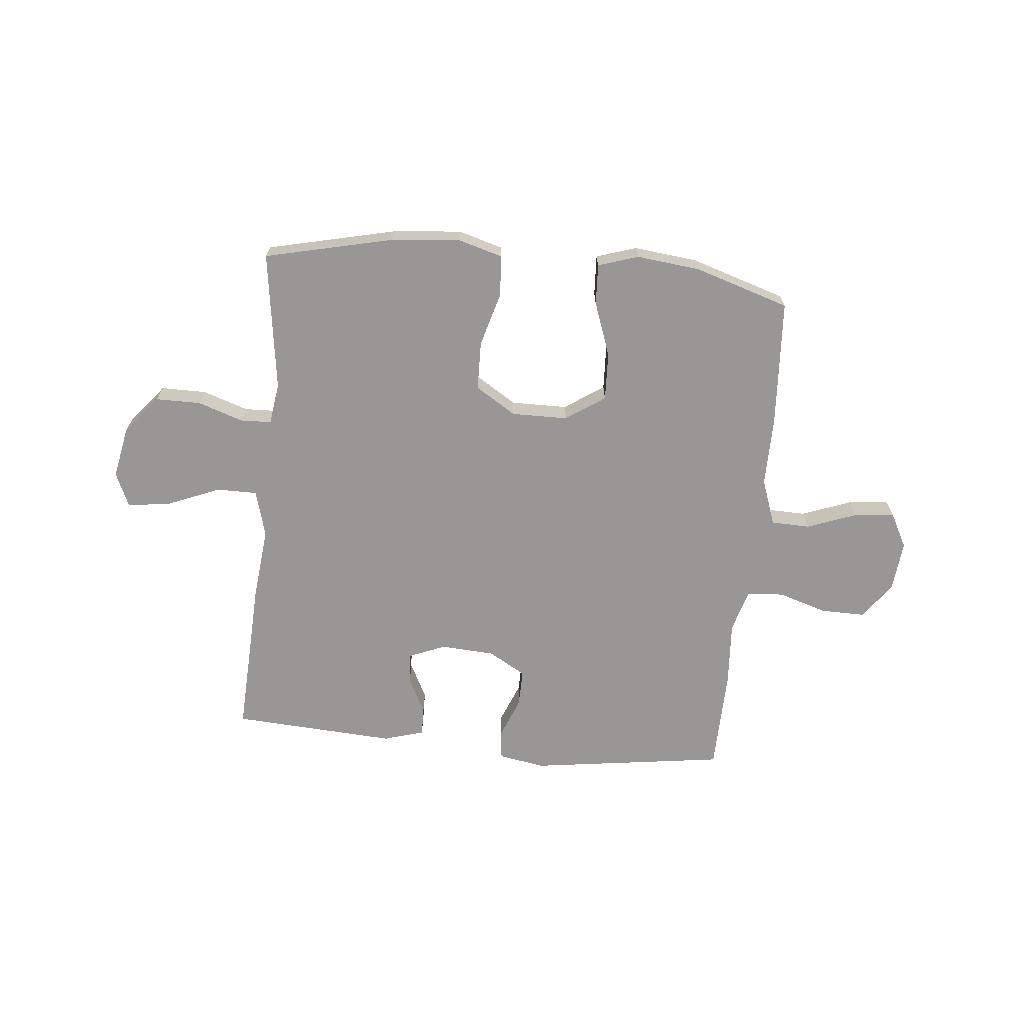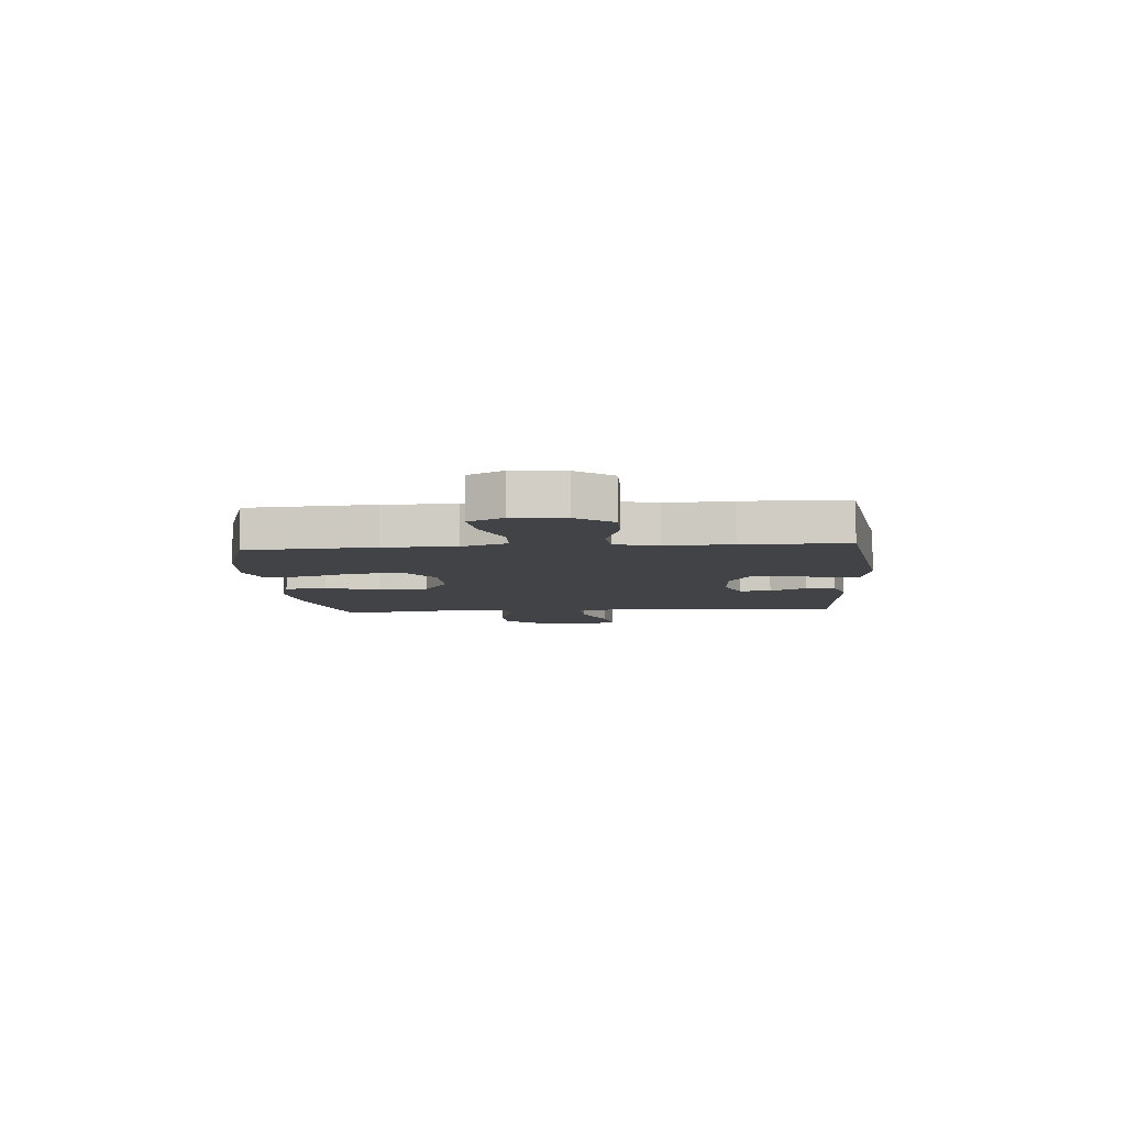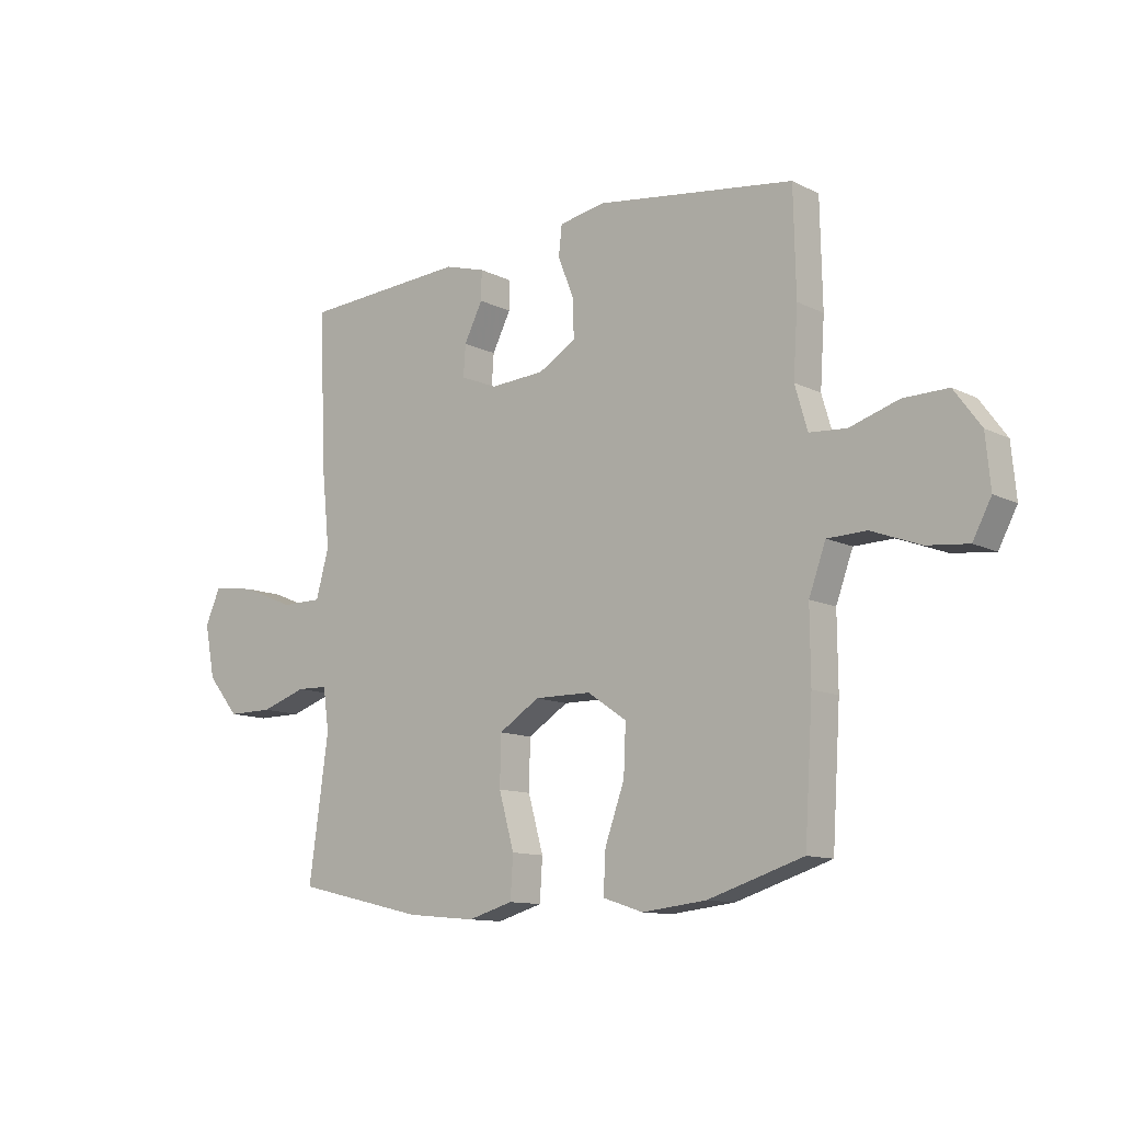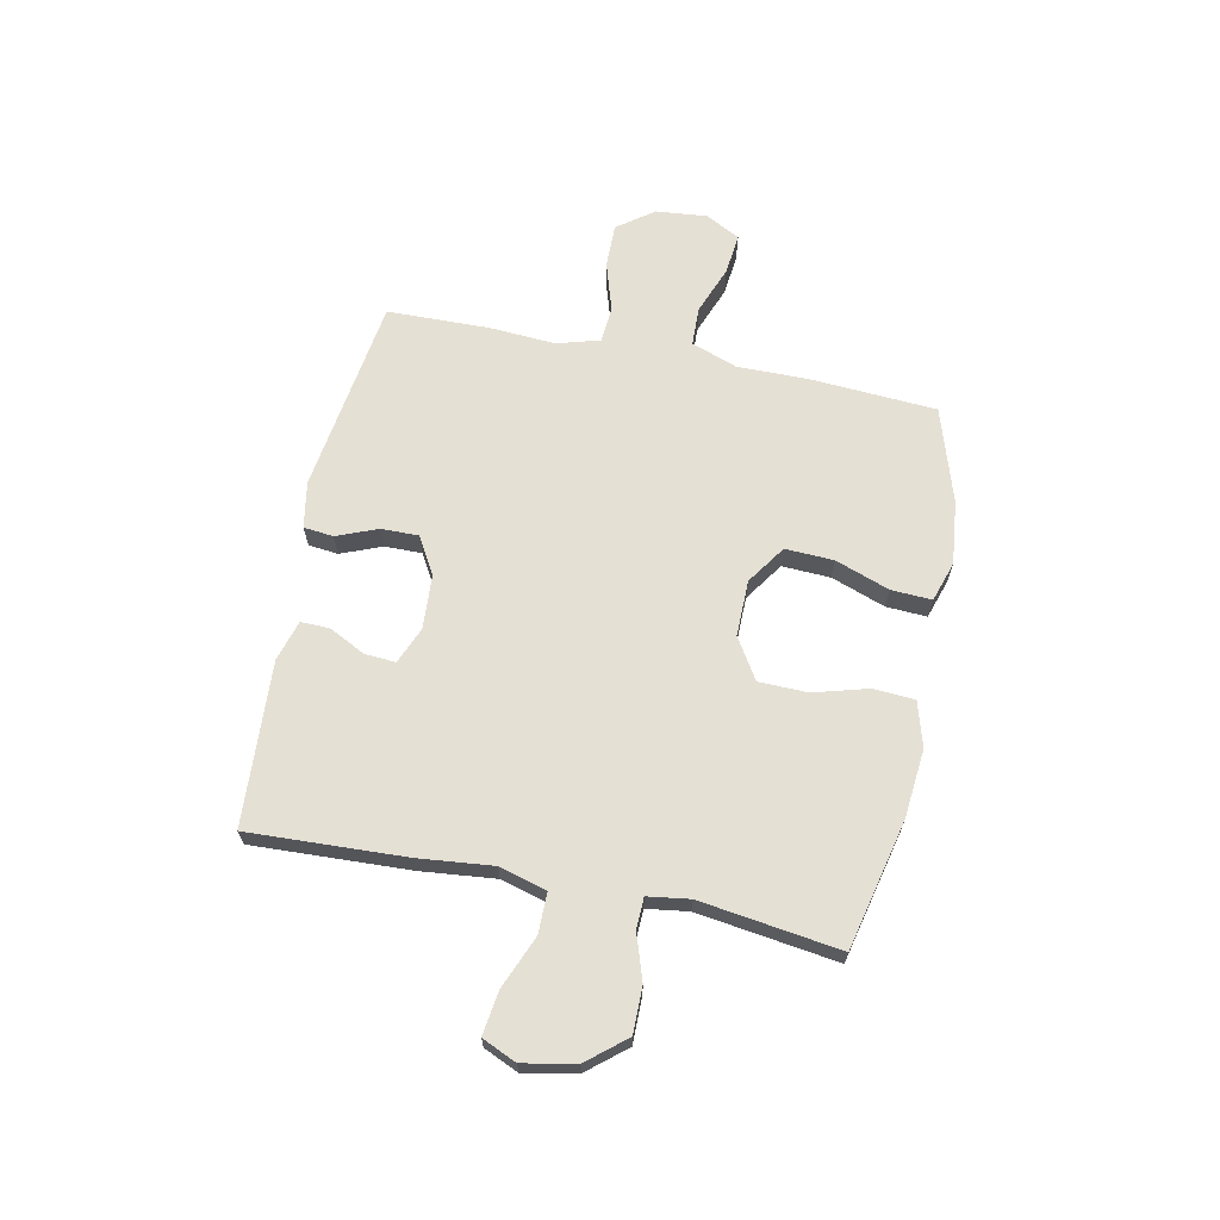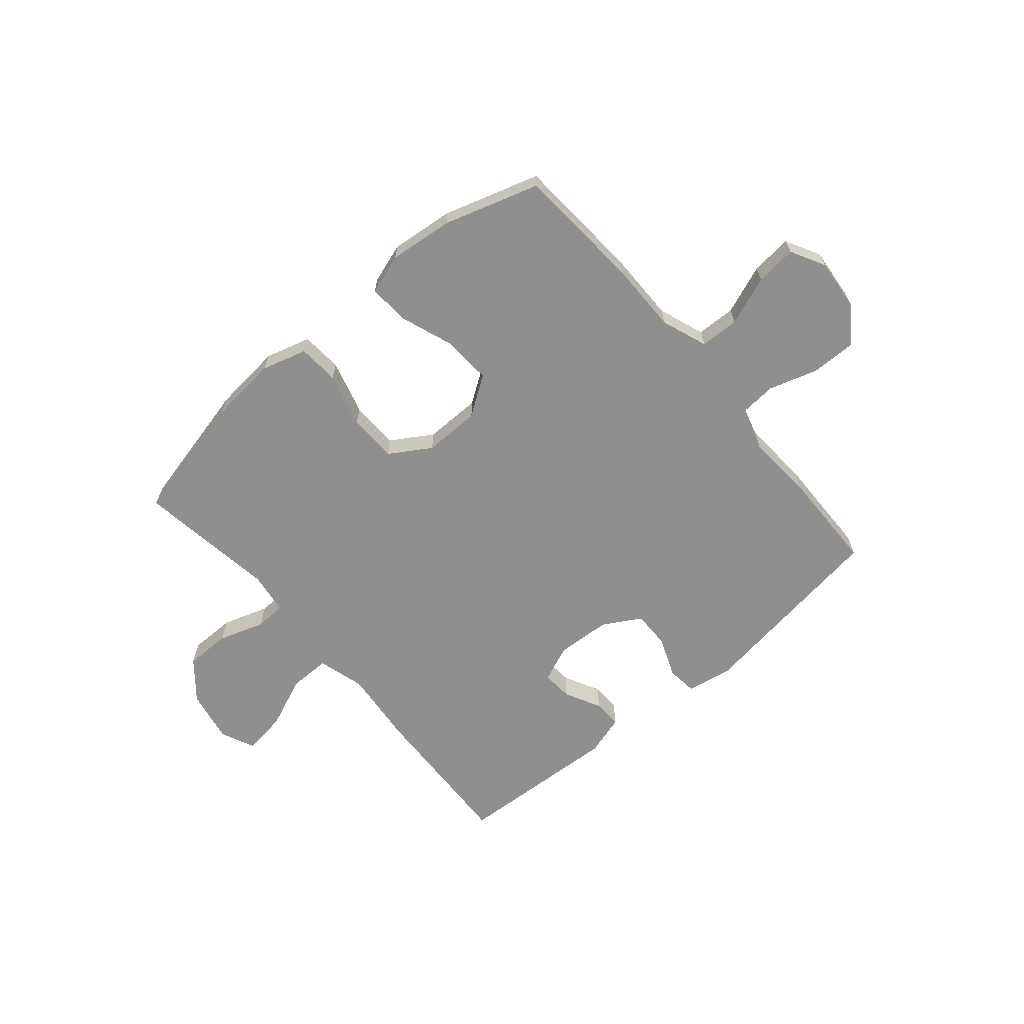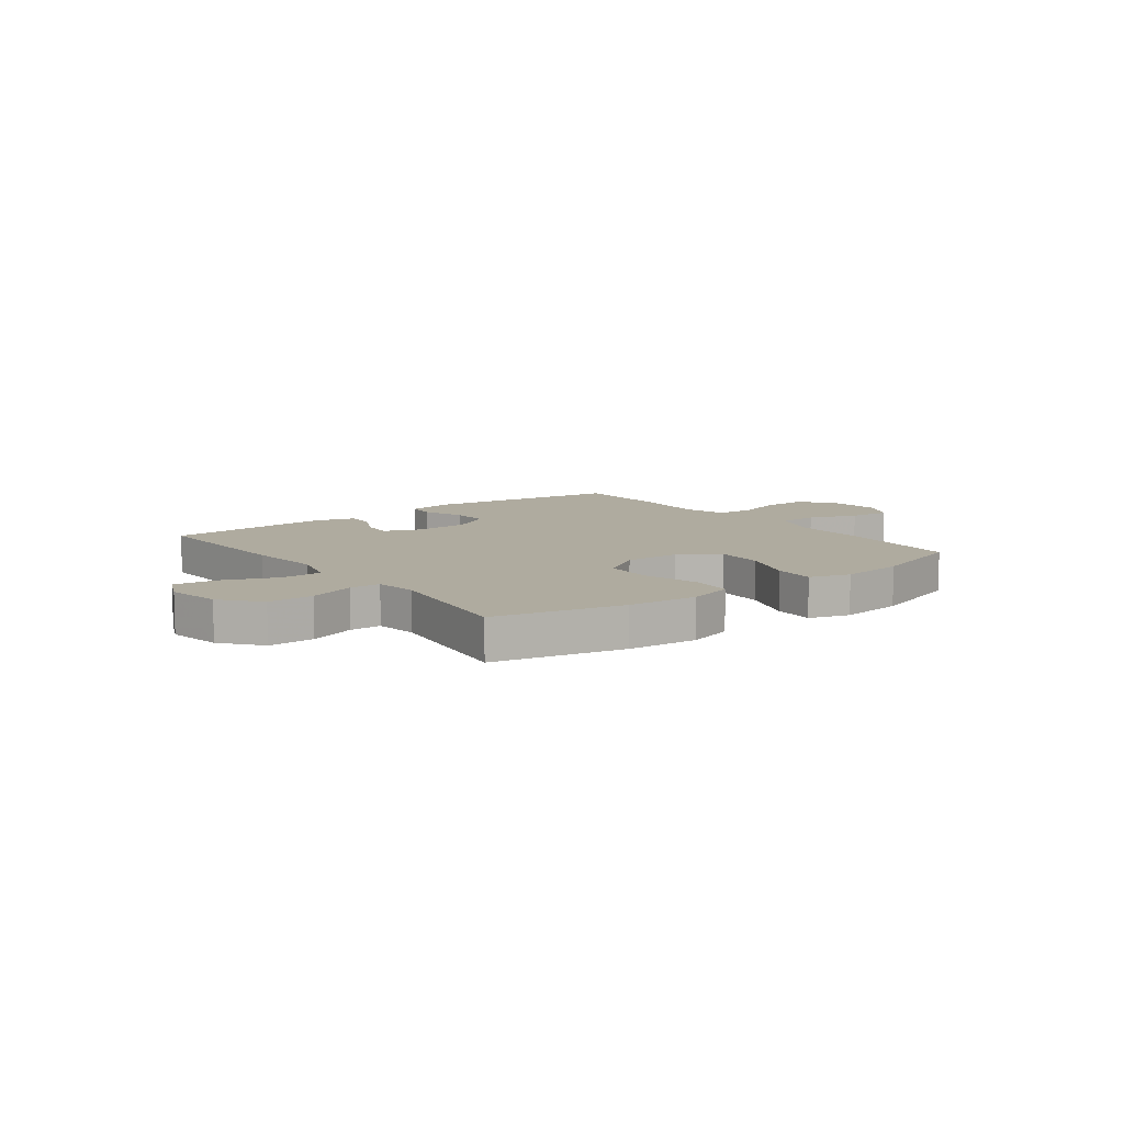
<metadata>
{"format":"obj","ext":"obj","renderer":"f3d","projection":"perspective","resolution":1024,"background":"white","views":[{"elev":-68.2,"azim":174.4,"up":"+Y"},{"elev":-7.3,"azim":-85.3,"up":"+Y"},{"elev":-11.6,"azim":-139.8,"up":"+Z"},{"elev":65.9,"azim":101.6,"up":"+Y"},{"elev":-65.2,"azim":-139.5,"up":"+Y"},{"elev":9.6,"azim":142.8,"up":"+Y"}]}
</metadata>
<code>
v -0.5 0.07 -0.5
v -0.515 0.07 -0.266
v -0.514 0.07 -0.136
v -0.545 0.07 -0.051
v -0.617 0.07 -0.049
v -0.707 0.07 -0.083
v -0.783 0.07 -0.091
v -0.817 0.07 -0.027
v -0.808 0.07 0.067
v -0.759 0.07 0.134
v -0.677 0.07 0.133
v -0.587 0.07 0.105
v -0.519 0.07 0.11
v -0.496 0.07 0.189
v -0.504 0.07 0.311
v -0.5 0.07 0.5
v -0.137 0.07 0.551
v -0.051 0.07 0.536
v -0.045 0.07 0.481
v -0.075 0.07 0.406
v -0.076 0.07 0.337
v -0.007 0.07 0.297
v 0.093 0.07 0.291
v 0.161 0.07 0.319
v 0.157 0.07 0.376
v 0.123 0.07 0.443
v 0.122 0.07 0.496
v 0.197 0.07 0.518
v 0.5 0.07 0.5
v 0.487 0.07 0.21
v 0.473 0.07 0.074
v 0.497 0.07 -0.013
v 0.572 0.07 -0.013
v 0.669 0.07 0.027
v 0.749 0.07 0.038
v 0.777 0.07 -0.025
v 0.758 0.07 -0.122
v 0.7 0.07 -0.192
v 0.616 0.07 -0.192
v 0.532 0.07 -0.164
v 0.475 0.07 -0.166
v 0.464 0.07 -0.243
v 0.5 0.07 -0.5
v 0.263 0.07 -0.555
v 0.136 0.07 -0.567
v 0.053 0.07 -0.543
v 0.048 0.07 -0.467
v 0.076 0.07 -0.367
v 0.074 0.07 -0.277
v -0.001 0.07 -0.23
v -0.105 0.07 -0.231
v -0.177 0.07 -0.28
v -0.173 0.07 -0.369
v -0.137 0.07 -0.469
v -0.133 0.07 -0.544
v -0.207 0.07 -0.568
v -0.325 0.07 -0.555
v -0.5 0 -0.5
v -0.515 0 -0.266
v -0.514 0 -0.136
v -0.545 0 -0.051
v -0.617 0 -0.049
v -0.707 0 -0.083
v -0.783 0 -0.091
v -0.817 0 -0.027
v -0.808 0 0.067
v -0.759 0 0.134
v -0.677 0 0.133
v -0.587 0 0.105
v -0.519 0 0.11
v -0.496 0 0.189
v -0.504 0 0.311
v -0.5 0 0.5
v -0.137 0 0.551
v -0.051 0 0.536
v -0.045 0 0.481
v -0.075 0 0.406
v -0.076 0 0.337
v -0.007 0 0.297
v 0.093 0 0.291
v 0.161 0 0.319
v 0.157 0 0.376
v 0.123 0 0.443
v 0.122 0 0.496
v 0.197 0 0.518
v 0.5 0 0.5
v 0.487 0 0.21
v 0.473 0 0.074
v 0.497 0 -0.013
v 0.572 0 -0.013
v 0.669 0 0.027
v 0.749 0 0.038
v 0.777 0 -0.025
v 0.758 0 -0.122
v 0.7 0 -0.192
v 0.616 0 -0.192
v 0.532 0 -0.164
v 0.475 0 -0.166
v 0.464 0 -0.243
v 0.5 0 -0.5
v 0.263 0 -0.555
v 0.136 0 -0.567
v 0.053 0 -0.543
v 0.048 0 -0.467
v 0.076 0 -0.367
v 0.074 0 -0.277
v -0.001 0 -0.23
v -0.105 0 -0.231
v -0.177 0 -0.28
v -0.173 0 -0.369
v -0.137 0 -0.469
v -0.133 0 -0.544
v -0.207 0 -0.568
v -0.325 0 -0.555
f 53 54 55 56
f 52 53 56 57
f 45 46 47 48
f 45 48 49
f 42 43 44 45
f 41 42 45 49
f 37 38 39 40
f 37 40 41
f 36 37 41
f 33 34 35 36
f 32 33 36 41
f 31 32 41 49
f 25 26 27 28
f 24 25 28 29
f 17 18 19 20
f 17 20 21
f 14 15 16 17
f 13 14 17 21
f 9 10 11 12
f 9 12 13
f 8 9 13
f 5 6 7 8
f 4 5 8 13
f 3 4 13 21
f 52 57 1 2
f 51 52 2 3
f 50 51 3 21
f 49 50 21 22
f 31 49 22 23
f 24 29 30 31
f 23 24 31
f 113 112 111 110
f 114 113 110 109
f 105 104 103 102
f 106 105 102
f 102 101 100 99
f 106 102 99 98
f 97 96 95 94
f 98 97 94
f 98 94 93
f 93 92 91 90
f 98 93 90 89
f 106 98 89 88
f 85 84 83 82
f 86 85 82 81
f 77 76 75 74
f 78 77 74
f 74 73 72 71
f 78 74 71 70
f 69 68 67 66
f 70 69 66
f 70 66 65
f 65 64 63 62
f 70 65 62 61
f 78 70 61 60
f 59 58 114 109
f 60 59 109 108
f 78 60 108 107
f 79 78 107 106
f 80 79 106 88
f 88 87 86 81
f 88 81 80
f 1 58 59 2
f 2 59 60 3
f 3 60 61 4
f 4 61 62 5
f 5 62 63 6
f 6 63 64 7
f 7 64 65 8
f 8 65 66 9
f 9 66 67 10
f 10 67 68 11
f 11 68 69 12
f 12 69 70 13
f 13 70 71 14
f 14 71 72 15
f 15 72 73 16
f 16 73 74 17
f 17 74 75 18
f 18 75 76 19
f 19 76 77 20
f 20 77 78 21
f 21 78 79 22
f 22 79 80 23
f 23 80 81 24
f 24 81 82 25
f 25 82 83 26
f 26 83 84 27
f 27 84 85 28
f 28 85 86 29
f 29 86 87 30
f 30 87 88 31
f 31 88 89 32
f 32 89 90 33
f 33 90 91 34
f 34 91 92 35
f 35 92 93 36
f 36 93 94 37
f 37 94 95 38
f 38 95 96 39
f 39 96 97 40
f 40 97 98 41
f 41 98 99 42
f 42 99 100 43
f 43 100 101 44
f 44 101 102 45
f 45 102 103 46
f 46 103 104 47
f 47 104 105 48
f 48 105 106 49
f 49 106 107 50
f 50 107 108 51
f 51 108 109 52
f 52 109 110 53
f 53 110 111 54
f 54 111 112 55
f 55 112 113 56
f 56 113 114 57
f 57 114 58 1

</code>
